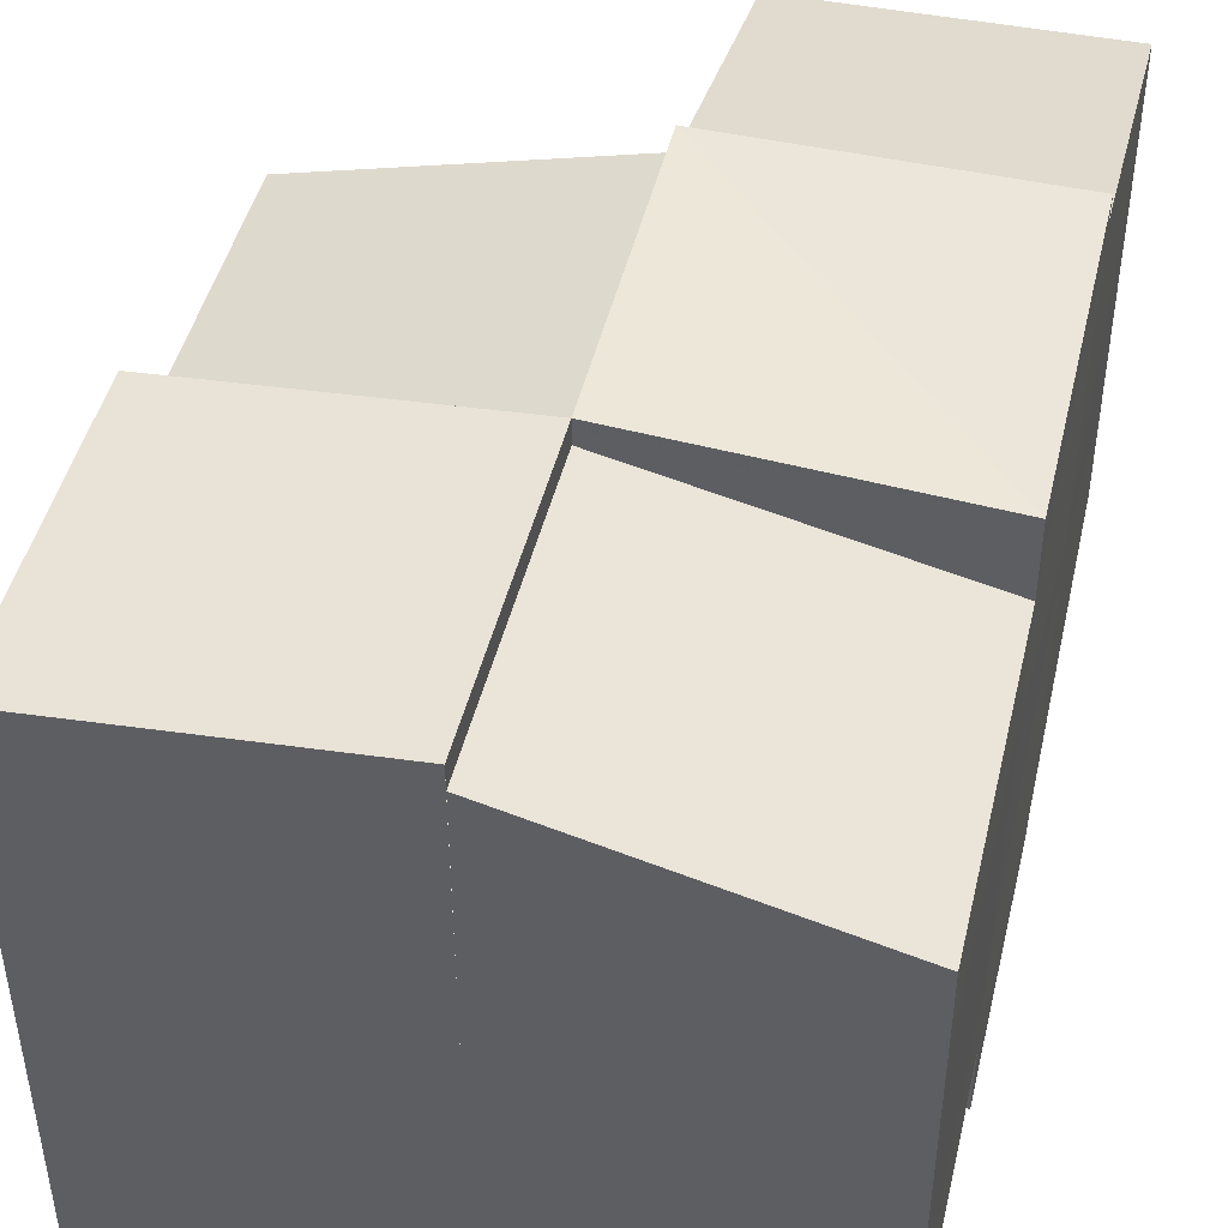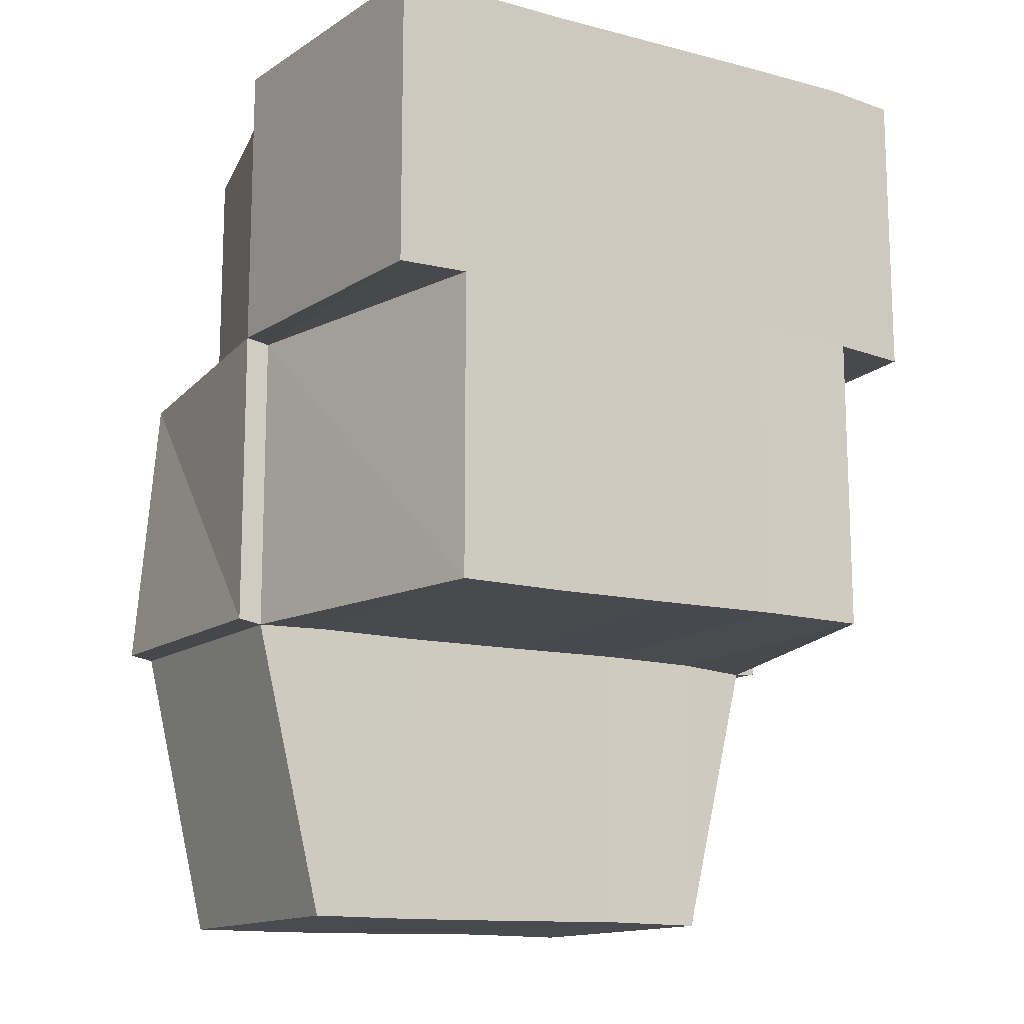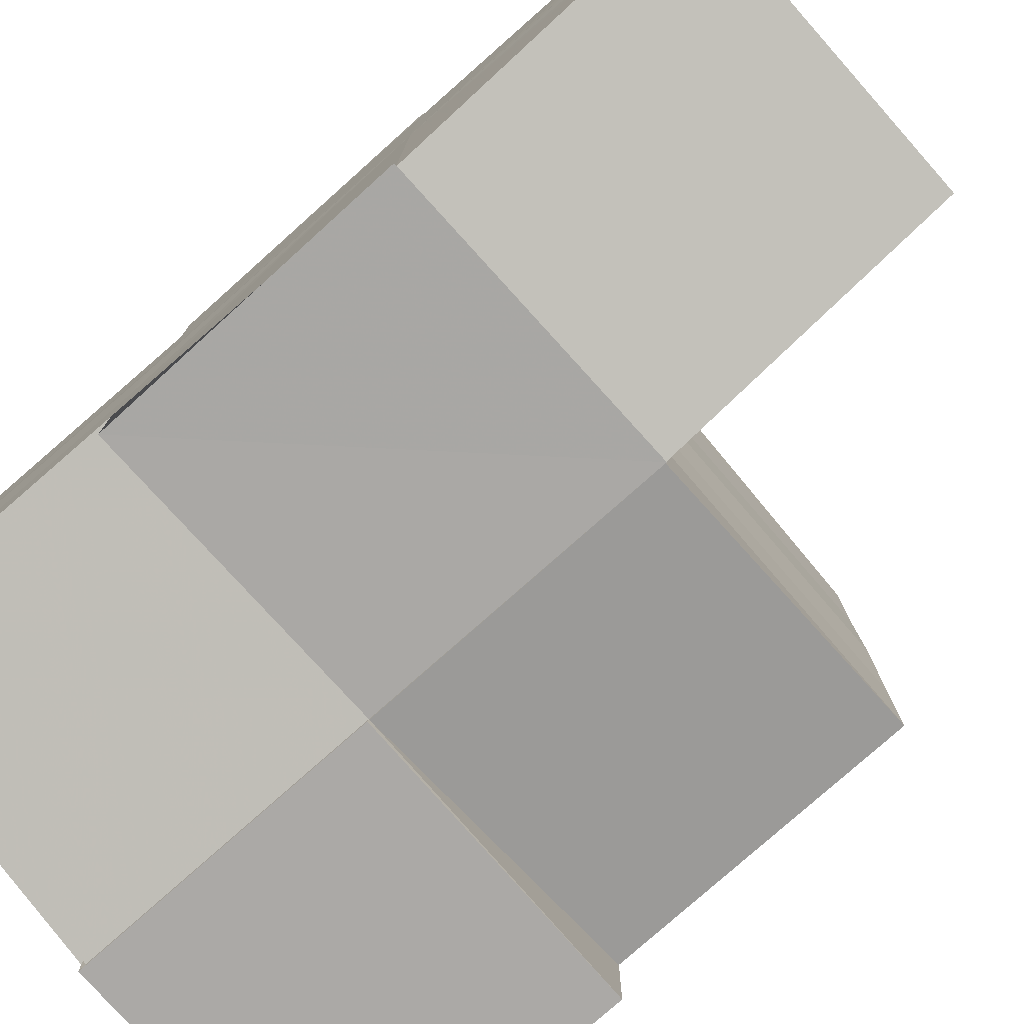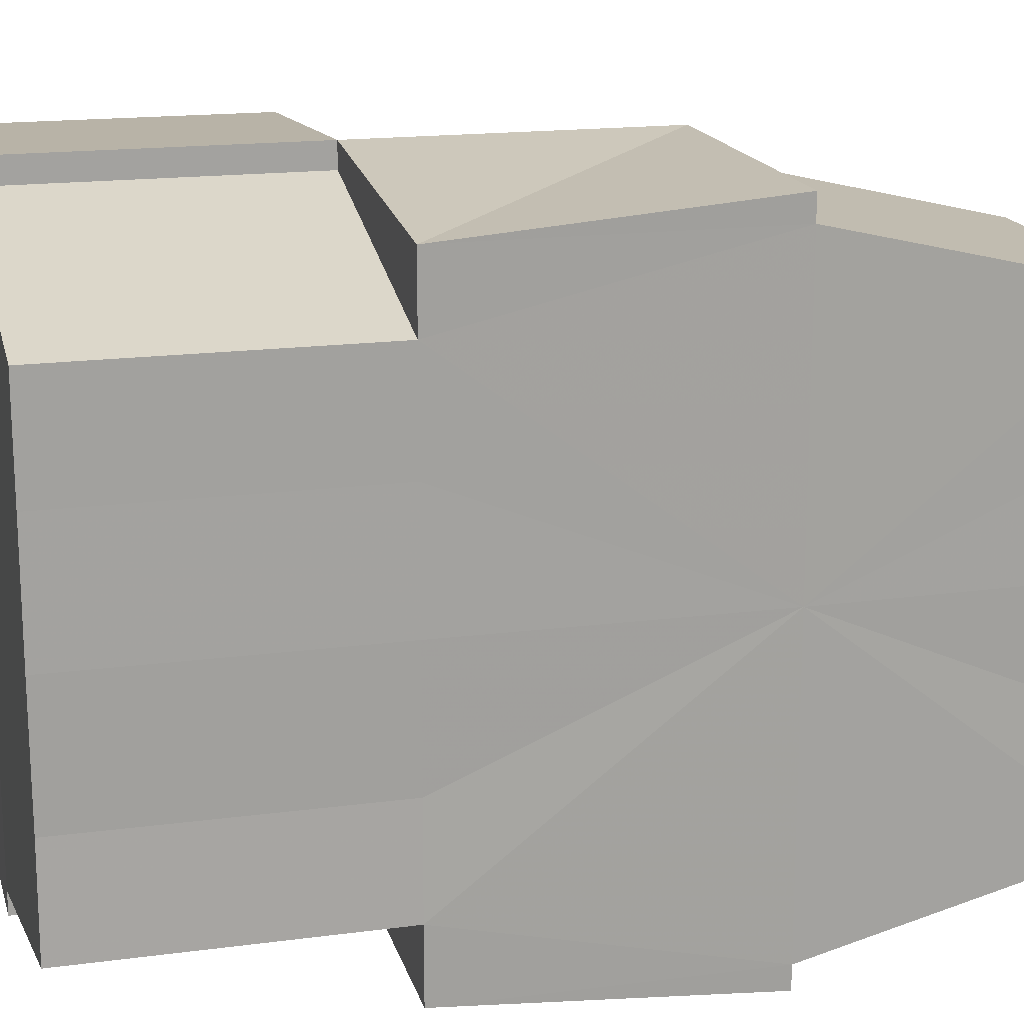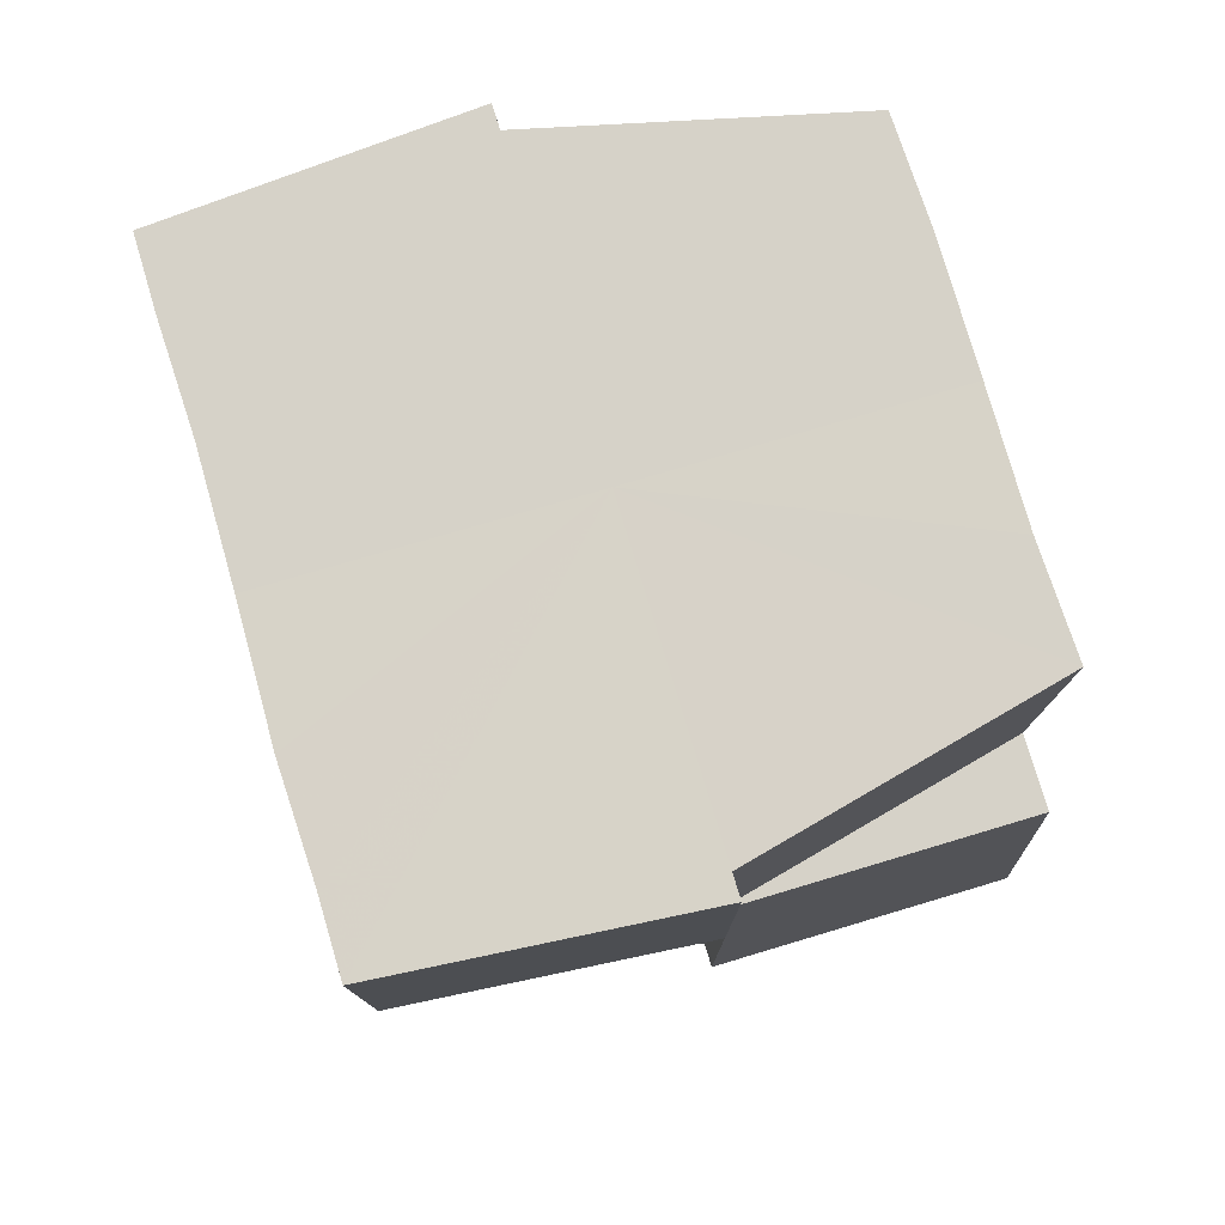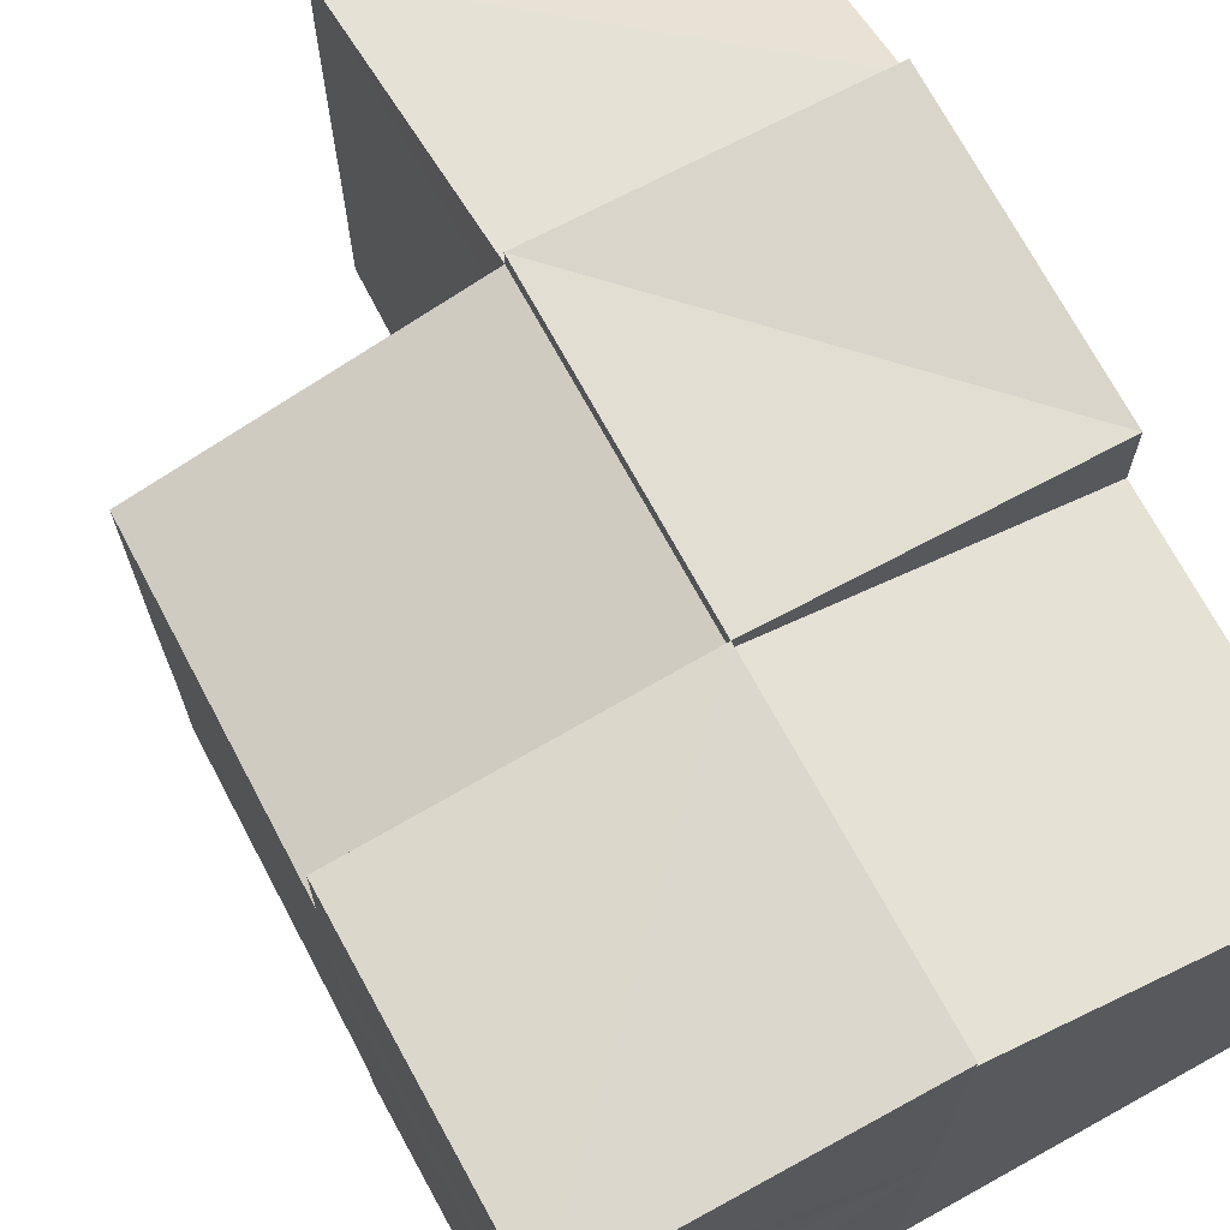
<metadata>
{"format":"obj","ext":"obj","renderer":"f3d","projection":"perspective","resolution":1024,"background":"white","views":[{"elev":46.0,"azim":-166.7,"up":"+Z"},{"elev":-13.6,"azim":59.0,"up":"+Y"},{"elev":-78.7,"azim":-48.5,"up":"+Z"},{"elev":17.4,"azim":-104.9,"up":"+Z"},{"elev":77.7,"azim":163.6,"up":"+Y"},{"elev":70.3,"azim":151.4,"up":"+Z"}]}
</metadata>
<code>
o 30488
v 2253 1888 13.28
v 2253 1888 13.28
v 2253 1888 13.28
v 2253 1888 13.28
v 2253 1888 13.28
v 2253 1888 13.28
v 2253 1888 13.27
v 2253 1888 13.28
v 2253 1888 13.28
v 2253 1888 13.28
v 2253 1888 13.28
v 2253 1888 13.28
v 2253 1888 13.28
v 2253 1888 13.28
v 2253 1888 13.29
v 2253 1888 13.28
v 2253 1888 13.28
v 2253 1888 13.28
v 2253 1888 13.28
v 2253 1888 13.29
v 2253 1888 13.29
v 2253 1888 13.29
v 2253 1888 13.27
v 2253 1888 13.27
v 2253 1888 13.27
v 2253 1888 13.27
v 2253 1888 13.27
v 2253 1888 13.28
v 2253 1888 13.27
v 2253 1888 13.27
v 2253 1888 13.27
v 2253 1888 13.27
v 2253 1888 13.27
v 2253 1888 13.27
v 2253 1888 13.28
v 2253 1888 13.28
v 2253 1888 13.28
v 2253 1888 13.28
v 2253 1888 13.28
v 2253 1888 13.29
v 2253 1888 13.29
v 2253 1888 13.29
v 2253 1888 13.29
v 2253 1888 13.29
v 2253 1888 13.29
v 2253 1888 13.3
v 2253 1888 13.29
v 2253 1888 13.29
v 2253 1888 13.3
v 2253 1888 13.3
v 2253 1888 13.3
v 2253 1888 13.29
v 2253 1888 13.29
v 2253 1888 13.29
v 2253 1888 13.28
v 2253 1888 13.27
v 2253 1888 13.27
v 2253 1888 13.27
v 2253 1888 13.27
v 2253 1888 13.27
v 2253 1888 13.27
v 2253 1888 13.27
v 2253 1888 13.27
v 2253 1888 13.27
v 2253 1888 13.27
v 2253 1888 13.27
v 2253 1888 13.28
v 2253 1888 13.27
v 2253 1888 13.27
v 2253 1888 13.27
v 2253 1888 13.28
v 2253 1888 13.28
v 2253 1888 13.28
v 2253 1888 13.28
v 2253 1888 13.28
v 2253 1888 13.27
v 2253 1888 13.27
v 2253 1888 13.27
v 2253 1888 13.28
v 2253 1888 13.27
v 2253 1888 13.28
v 2253 1888 13.27
v 2253 1888 13.27
v 2253 1888 13.28
v 2253 1888 13.28
v 2253 1888 13.28
v 2253 1888 13.27
v 2253 1888 13.27
v 2253 1888 13.27
v 2253 1888 13.27
v 2253 1888 13.27
v 2253 1888 13.27
v 2253 1888 13.28
v 2253 1888 13.28
v 2253 1888 13.28
v 2253 1888 13.27
v 2253 1888 13.28
v 2253 1888 13.28
v 2253 1888 13.28
v 2253 1888 13.28
v 2253 1888 13.29
v 2253 1888 13.29
v 2253 1888 13.29
v 2253 1888 13.29
v 2253 1888 13.29
v 2253 1888 13.29
v 2253 1888 13.3
v 2253 1888 13.3
v 2253 1888 13.29
v 2253 1888 13.29
v 2253 1888 13.3
v 2253 1888 13.29
v 2253 1888 13.29
v 2253 1888 13.29
v 2253 1888 13.29
v 2253 1888 13.3
v 2253 1888 13.29
v 2253 1888 13.29
v 2253 1888 13.29
v 2253 1888 13.3
v 2253 1888 13.3
v 2253 1888 13.29
v 2253 1888 13.3
v 2253 1888 13.29
v 2253 1888 13.29
v 2253 1888 13.29
v 2253 1888 13.29
v 2253 1888 13.29
v 2253 1888 13.29
v 2253 1888 13.29
v 2253 1888 13.29
v 2253 1888 13.29
v 2253 1888 13.29
v 2253 1888 13.29
v 2253 1888 13.3
v 2253 1888 13.29
v 2253 1888 13.3
v 2253 1888 13.3
v 2253 1888 13.28
v 2253 1888 13.29
v 2253 1888 13.28
v 2253 1888 13.28
v 2253 1888 13.28
v 2253 1888 13.28
v 2253 1888 13.28
v 2253 1888 13.28
v 2253 1888 13.28
v 2253 1888 13.28
v 2253 1888 13.27
v 2253 1888 13.28
v 2253 1888 13.29
v 2253 1888 13.29
v 2253 1888 13.29
v 2253 1888 13.29
v 2253 1888 13.29
v 2253 1888 13.28
v 2253 1888 13.28
v 2253 1888 13.28
v 2253 1888 13.28
v 2253 1888 13.28
v 2253 1888 13.28
v 2253 1888 13.28
v 2253 1888 13.29
v 2253 1888 13.28
v 2253 1888 13.29
v 2253 1888 13.29
v 2253 1888 13.29
v 2253 1888 13.29
v 2253 1888 13.29
v 2253 1888 13.29
v 2253 1888 13.29
v 2253 1888 13.29
v 2253 1888 13.29
v 2253 1888 13.29
v 2253 1888 13.29
v 2253 1888 13.29
v 2253 1888 13.29
v 2253 1888 13.29
v 2253 1888 13.29
v 2253 1888 13.28
v 2253 1888 13.28
v 2253 1888 13.28
v 2253 1888 13.28
v 2253 1888 13.28
v 2253 1888 13.29
v 2253 1888 13.27
v 2253 1888 13.29
v 2253 1888 13.29
v 2253 1888 13.3
v 2253 1888 13.29
v 2253 1888 13.29
v 2253 1888 13.29
v 2253 1888 13.28
v 2253 1888 13.28
v 2253 1888 13.28
v 2253 1888 13.27
f 1 2 3
f 3 4 5
f 5 6 7
f 4 6 8
f 4 9 6
f 9 10 11
f 2 4 12
f 13 14 10
f 2 13 4
f 15 16 13
f 17 18 4
f 18 19 6
f 20 17 2
f 21 15 22
f 19 23 24
f 23 25 26
f 27 24 28
f 29 25 30
f 31 32 30
f 33 34 32
f 28 35 36
f 36 37 38
f 38 39 40
f 40 41 42
f 42 43 44
f 45 43 46
f 43 47 48
f 49 50 47
f 51 49 52
f 49 53 54
f 55 56 57
f 58 59 60
f 59 61 62
f 63 64 65
f 64 66 65
f 67 66 68
f 68 69 70
f 66 71 72
f 71 73 74
f 71 73 75
f 76 71 75
f 77 76 78
f 79 76 75
f 78 80 81
f 82 83 81
f 84 85 80
f 86 79 84
f 86 79 75
f 87 80 88
f 89 88 90
f 91 87 92
f 93 94 91
f 95 96 89
f 97 98 95
f 99 100 97
f 101 102 99
f 103 104 101
f 105 106 103
f 107 108 105
f 108 109 110
f 111 110 112
f 112 113 114
f 112 115 116
f 117 118 112
f 117 109 119
f 119 120 116
f 118 121 120
f 119 122 123
f 109 124 125
f 109 124 75
f 126 109 75
f 124 127 75
f 124 127 128
f 129 126 75
f 129 126 130
f 130 131 132
f 133 132 134
f 135 136 133
f 136 137 138
f 139 129 75
f 139 129 140
f 73 139 75
f 73 139 141
f 142 86 75
f 142 86 143
f 127 142 75
f 127 142 144
f 145 144 146
f 146 143 147
f 147 148 149
f 150 11 149
f 151 128 145
f 152 128 151
f 153 154 152
f 153 21 155
f 156 157 150
f 158 159 157
f 160 161 156
f 162 158 161
f 163 162 164
f 165 166 160
f 155 167 165
f 167 168 169
f 170 171 172
f 171 173 174
f 172 175 176
f 176 177 1
f 175 113 177
f 175 177 178
f 179 20 177
f 177 2 180
f 177 22 2
f 181 182 183
f 182 184 183
f 185 181 183
f 184 186 183
f 186 63 183
f 187 185 183
f 188 187 183
f 189 188 183
f 190 191 183
f 192 190 183
f 193 192 183
f 194 193 183
f 195 194 183
f 196 195 183

</code>
